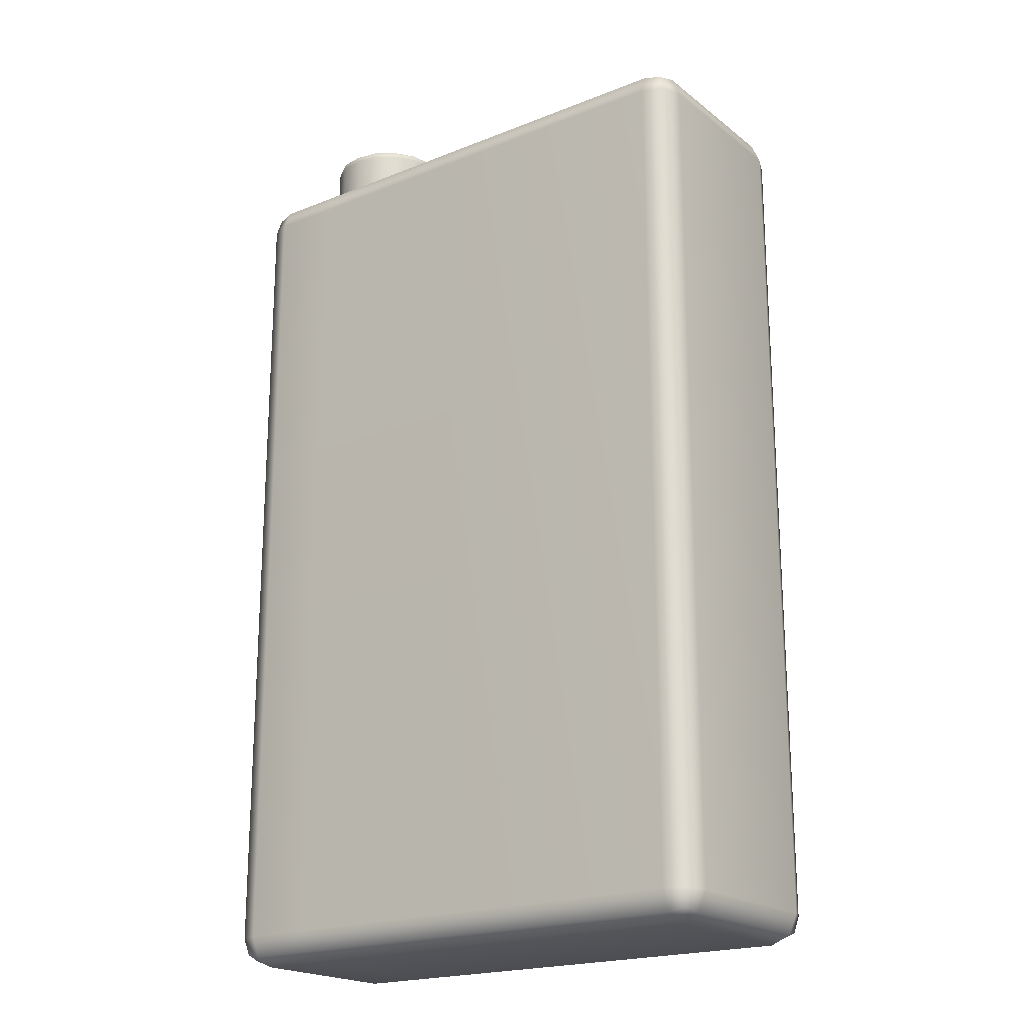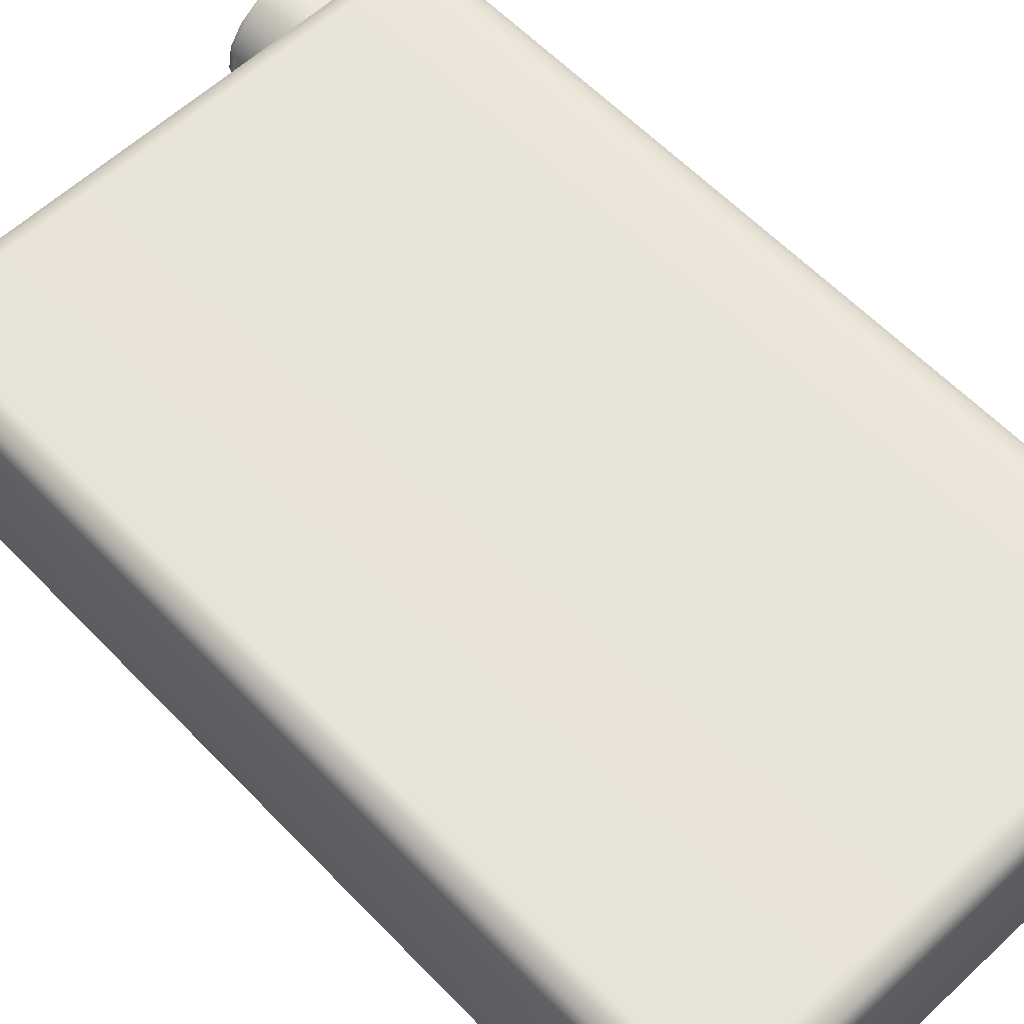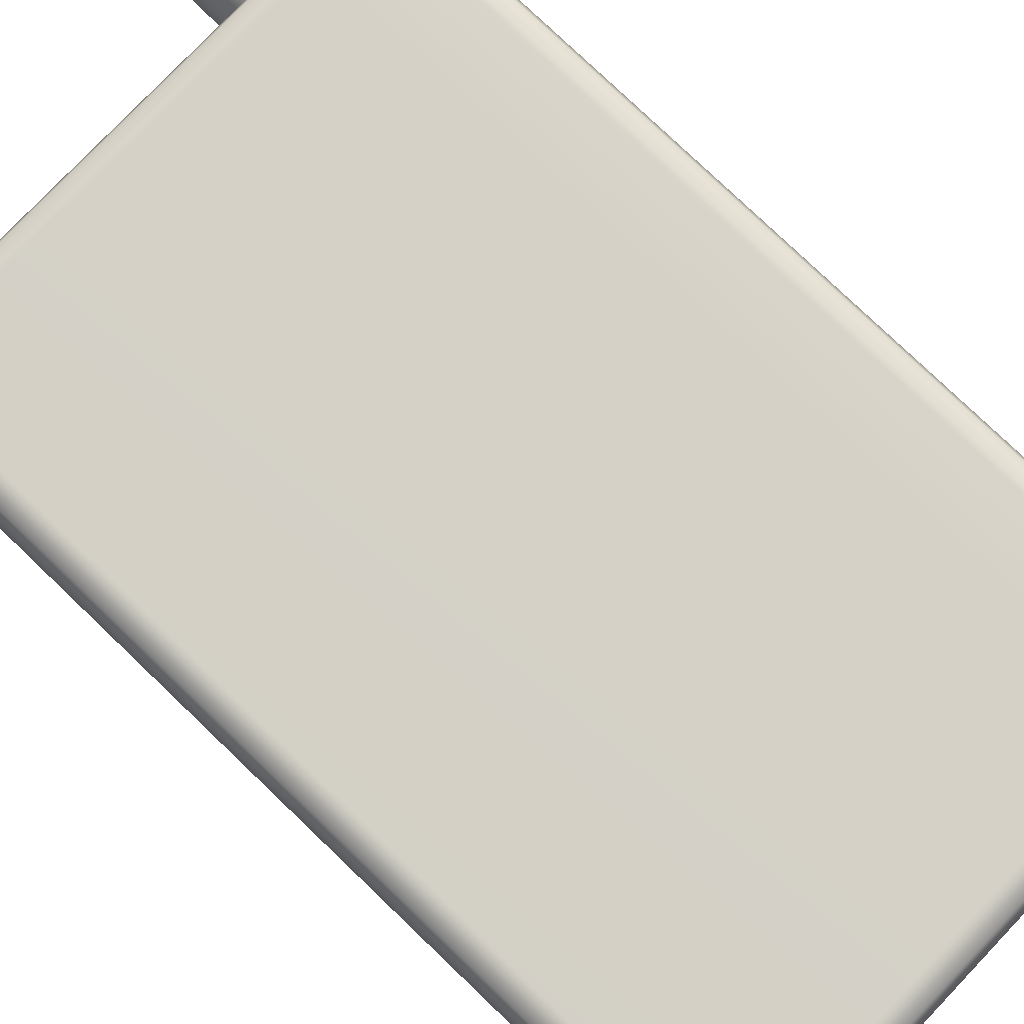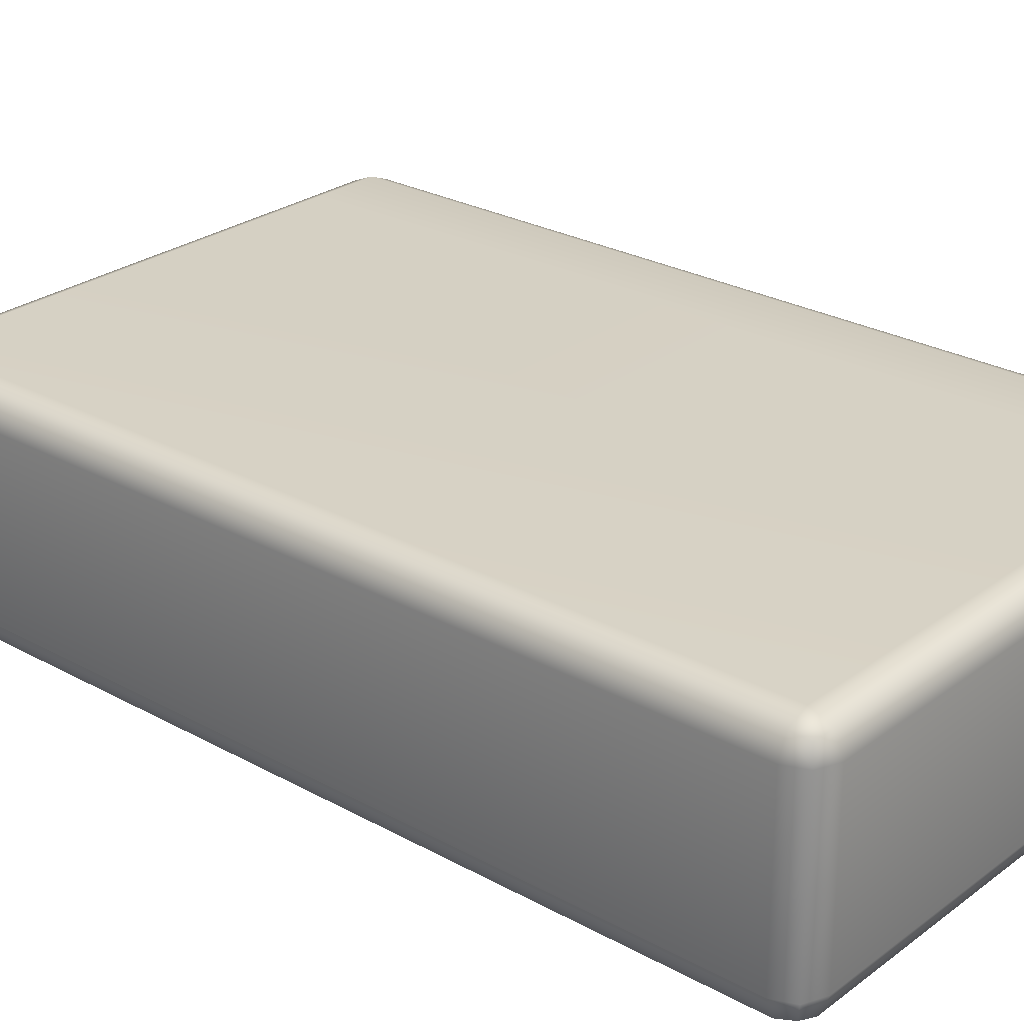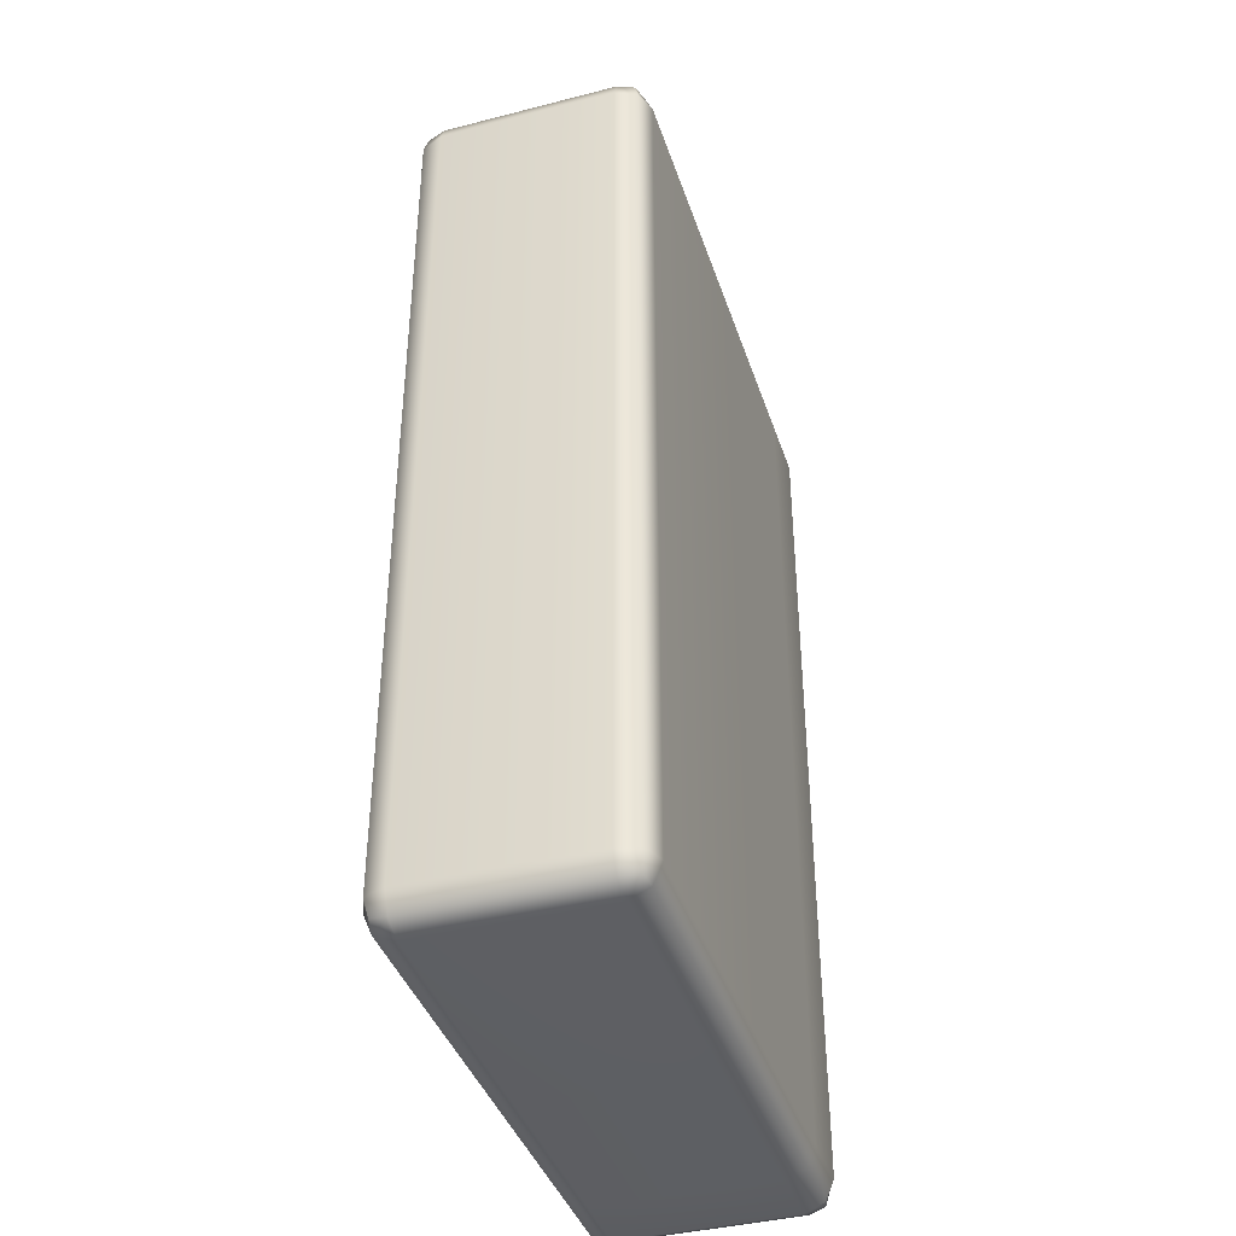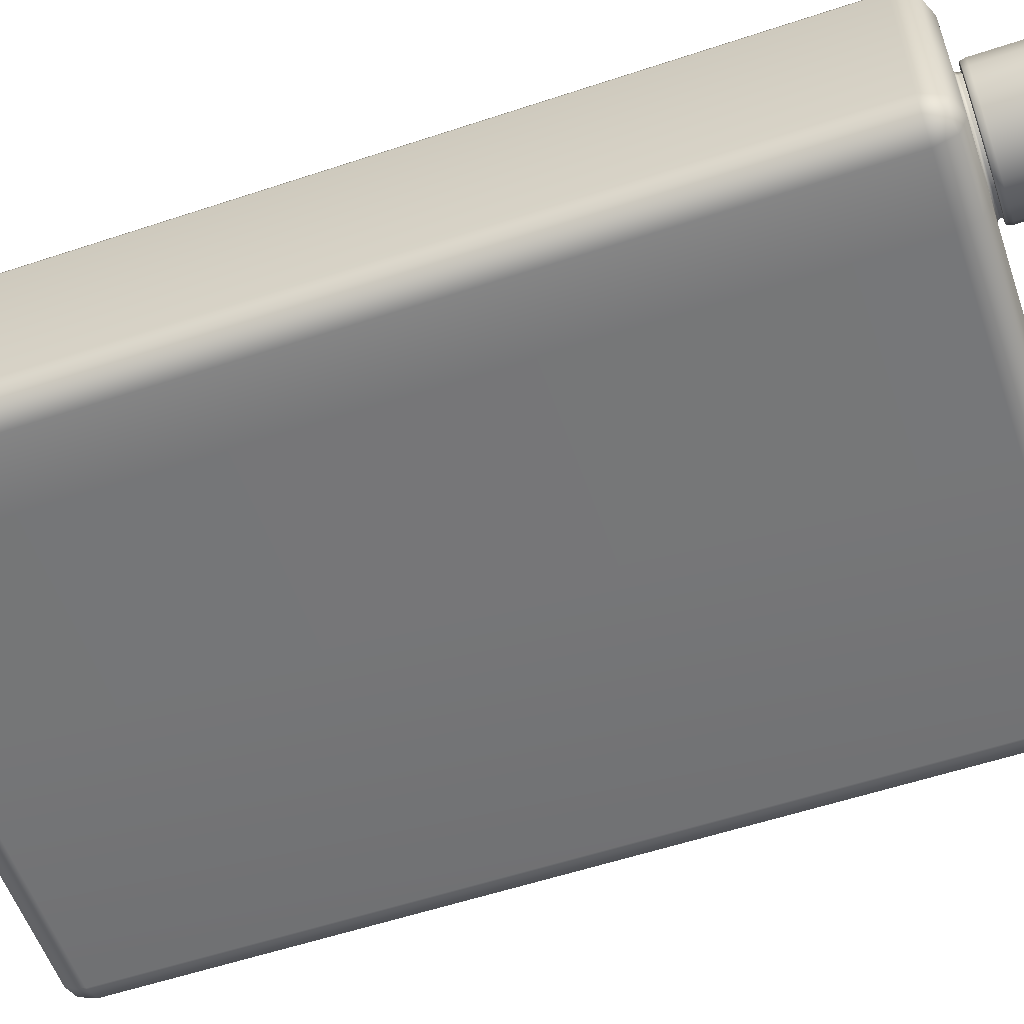
<metadata>
{"format":"obj","ext":"obj","renderer":"f3d","projection":"perspective","resolution":1024,"background":"white","views":[{"elev":-20.3,"azim":-143.9,"up":"+Y"},{"elev":60.1,"azim":-43.5,"up":"+Z"},{"elev":79.2,"azim":-46.3,"up":"+Z"},{"elev":26.5,"azim":-49.1,"up":"+Z"},{"elev":-40.0,"azim":-72.4,"up":"+Y"},{"elev":-56.9,"azim":109.1,"up":"+Z"}]}
</metadata>
<code>
g default
v 36.39 34.02 0.2364
v 36.39 21.92 0.2364
v 38.9 21.92 0.2364
v 37.67 21.92 0.2364
v 37.67 34.02 0.2364
v 38.9 34.82 1.004
v 39.44 34.82 0.779
v 39.67 34.82 0.2364
v 39.44 34.82 -0.3062
v 38.9 34.82 -0.531
v 38.13 34.82 0.2364
v 38.36 34.82 0.779
v 38.36 34.82 -0.3062
v 32.7 22.04 1.39
v 32.97 21.92 1.39
v 32.97 22.04 1.662
v 32.97 22.31 1.775
v 32.7 22.31 1.662
v 32.59 22.31 1.39
v 36.39 22.04 1.662
v 36.39 22.31 1.775
v 36.39 21.92 1.39
v 32.7 33.9 1.39
v 32.59 33.63 1.39
v 32.7 33.63 1.662
v 32.97 33.63 1.775
v 32.97 33.9 1.662
v 32.97 34.02 1.39
v 36.39 33.9 1.662
v 36.39 34.02 1.39
v 36.39 33.63 1.775
v 32.7 33.9 -0.9169
v 32.97 34.02 -0.9169
v 32.97 33.9 -1.19
v 32.97 33.63 -1.303
v 32.7 33.63 -1.19
v 32.59 33.63 -0.9169
v 36.39 33.9 -1.19
v 36.39 34.02 -0.9169
v 36.39 33.63 -1.303
v 32.7 22.04 -0.9169
v 32.59 22.31 -0.9169
v 32.7 22.31 -1.19
v 32.97 22.31 -1.303
v 32.97 22.04 -1.19
v 32.97 21.92 -0.9169
v 36.39 22.04 -1.19
v 36.39 21.92 -0.9169
v 36.39 22.31 -1.303
v 39.8 22.04 1.662
v 39.8 21.92 1.39
v 40.07 22.04 1.39
v 40.18 22.31 1.39
v 40.07 22.31 1.662
v 39.8 22.31 1.775
v 39.8 33.9 1.662
v 39.8 33.63 1.775
v 40.07 33.63 1.662
v 40.18 33.63 1.39
v 40.07 33.9 1.39
v 39.8 34.02 1.39
v 32.7 33.9 0.2364
v 32.59 33.63 0.2364
v 32.97 34.02 0.2364
v 40.07 33.9 0.2364
v 39.8 34.02 0.2364
v 40.18 33.63 0.2364
v 40.07 33.9 -0.9169
v 40.18 33.63 -0.9169
v 40.07 33.63 -1.19
v 39.8 33.63 -1.303
v 39.8 33.9 -1.19
v 39.8 34.02 -0.9169
v 39.8 22.04 -1.19
v 39.8 22.31 -1.303
v 40.07 22.31 -1.19
v 40.18 22.31 -0.9169
v 40.07 22.04 -0.9169
v 39.8 21.92 -0.9169
v 32.7 22.04 0.2364
v 32.59 22.31 0.2364
v 32.97 21.92 0.2364
v 40.07 22.04 0.2364
v 40.18 22.31 0.2364
v 39.8 21.92 0.2364
v 37.67 33.9 -1.19
v 37.67 33.63 -1.303
v 37.67 34.02 -0.9169
v 38.9 33.9 1.662
v 38.9 33.63 1.775
v 38.9 34.02 1.39
v 38.9 33.9 -1.19
v 38.9 34.02 -0.9169
v 38.9 33.63 -1.303
v 38.9 22.04 -1.19
v 38.9 22.31 -1.303
v 38.9 21.92 -0.9169
v 38.9 22.04 1.662
v 38.9 21.92 1.39
v 38.9 22.31 1.775
v 37.67 22.04 -1.19
v 37.67 22.31 -1.303
v 37.67 21.92 -0.9169
v 37.67 22.04 1.662
v 37.67 21.92 1.39
v 37.67 22.31 1.775
v 37.67 33.9 1.662
v 37.67 33.63 1.775
v 37.67 34.02 1.39
v 32.75 22.09 1.612
v 32.75 33.85 1.612
v 32.75 33.85 -1.14
v 32.75 22.09 -1.14
v 40.02 22.09 1.612
v 40.02 33.85 1.612
v 40.02 33.85 -1.14
v 40.02 22.09 -1.14
v 38.9 34.03 1.017
v 38.9 34.06 1.004
v 38.9 34.02 1.047
v 39.45 34.03 0.7881
v 39.44 34.06 0.779
v 39.47 34.02 0.8099
v 39.68 34.03 0.2364
v 39.67 34.06 0.2364
v 39.71 34.02 0.2364
v 39.45 34.03 -0.3153
v 39.44 34.06 -0.3062
v 39.47 34.02 -0.3371
v 38.9 34.03 -0.5438
v 38.9 34.06 -0.531
v 38.9 34.02 -0.5747
v 38.35 34.03 -0.3153
v 38.36 34.06 -0.3062
v 38.33 34.02 -0.3371
v 38.12 34.03 0.2364
v 38.09 34.02 0.2364
v 38.13 34.06 0.2364
v 38.35 34.03 0.7881
v 38.36 34.06 0.779
v 38.33 34.02 0.8099
v 38.9 34.94 0.2364
v 38.9 34.09 0.2364
v 38.9 34.92 1.055
v 38.9 34.84 1.068
v 38.9 34.95 0.9794
v 39.21 34.92 0.9979
v 39.19 34.95 0.9272
v 39.22 34.84 1.01
v 39.48 34.92 0.8155
v 39.49 34.84 0.8244
v 39.43 34.95 0.7618
v 39.66 34.92 0.5518
v 39.59 34.95 0.5226
v 39.67 34.84 0.5567
v 39.72 34.92 0.2364
v 39.73 34.84 0.2364
v 39.64 34.95 0.2364
v 39.66 34.92 -0.07903
v 39.59 34.95 -0.04976
v 39.67 34.84 -0.08388
v 39.48 34.92 -0.3427
v 39.49 34.84 -0.3517
v 39.43 34.95 -0.289
v 39.21 34.92 -0.5251
v 39.19 34.95 -0.4545
v 39.22 34.84 -0.5368
v 38.08 34.92 0.2364
v 38.07 34.84 0.2364
v 38.11 34.94 0.2364
v 38.14 34.92 0.5518
v 38.21 34.95 0.5226
v 38.13 34.84 0.5567
v 38.32 34.92 0.8155
v 38.31 34.84 0.8244
v 38.38 34.95 0.7618
v 38.58 34.92 0.9979
v 38.61 34.95 0.9272
v 38.58 34.84 1.01
v 38.9 34.92 -0.5826
v 38.9 34.84 -0.5952
v 38.9 34.95 -0.5066
v 38.58 34.92 -0.5251
v 38.61 34.95 -0.4545
v 38.58 34.84 -0.5368
v 38.32 34.92 -0.3427
v 38.31 34.84 -0.3517
v 38.38 34.95 -0.289
v 38.14 34.92 -0.07903
v 38.21 34.95 -0.04976
v 38.13 34.84 -0.08388
v 38.9 34.1 1.055
v 38.9 34.17 1.068
v 38.9 34.09 1.025
v 39.21 34.1 0.9979
v 39.2 34.09 0.9696
v 39.22 34.17 1.01
v 39.48 34.1 0.8155
v 39.49 34.17 0.8244
v 39.46 34.09 0.794
v 39.66 34.1 0.5518
v 39.63 34.09 0.5401
v 39.67 34.17 0.5567
v 39.72 34.1 0.2364
v 39.73 34.17 0.2364
v 39.69 34.09 0.2364
v 39.66 34.1 -0.07903
v 39.63 34.09 -0.06732
v 39.67 34.17 -0.08388
v 39.48 34.1 -0.3427
v 39.49 34.17 -0.3517
v 39.46 34.09 -0.3212
v 39.21 34.1 -0.5251
v 39.2 34.09 -0.4968
v 39.22 34.17 -0.5368
v 38.08 34.1 0.2364
v 38.07 34.17 0.2364
v 38.11 34.09 0.2364
v 38.14 34.1 0.5518
v 38.17 34.09 0.5401
v 38.13 34.17 0.5567
v 38.32 34.1 0.8155
v 38.31 34.17 0.8244
v 38.34 34.09 0.794
v 38.58 34.1 0.9979
v 38.6 34.09 0.9696
v 38.58 34.17 1.01
v 38.9 34.1 -0.5826
v 38.9 34.17 -0.5952
v 38.9 34.09 -0.5522
v 38.58 34.1 -0.5251
v 38.6 34.09 -0.4968
v 38.58 34.17 -0.5368
v 38.32 34.1 -0.3427
v 38.31 34.17 -0.3517
v 38.34 34.09 -0.3212
v 38.14 34.1 -0.07903
v 38.17 34.09 -0.06732
v 38.13 34.17 -0.08388
g GEO_salineBottle1
f 15 14 80 82
f 14 19 81 80
f 17 16 20 21
f 16 15 22 20
f 19 18 25 24
f 18 17 26 25
f 21 20 104 106
f 20 22 105 104
f 24 23 62 63
f 23 28 64 62
f 28 27 29 30
f 27 26 31 29
f 30 29 107 109
f 29 31 108 107
f 33 32 62 64
f 32 37 63 62
f 35 34 38 40
f 34 33 39 38
f 37 36 43 42
f 36 35 44 43
f 40 38 86 87
f 38 39 88 86
f 42 41 80 81
f 41 46 82 80
f 46 45 47 48
f 45 44 49 47
f 48 47 101 103
f 47 49 102 101
f 51 50 98 99
f 50 55 100 98
f 53 52 83 84
f 52 51 85 83
f 55 54 58 57
f 54 53 59 58
f 57 56 89 90
f 56 61 91 89
f 61 60 65 66
f 60 59 67 65
f 66 65 68 73
f 65 67 69 68
f 71 70 76 75
f 70 69 77 76
f 73 72 92 93
f 72 71 94 92
f 75 74 95 96
f 74 79 97 95
f 79 78 83 85
f 78 77 84 83
f 87 86 92 94
f 86 88 93 92
f 90 89 107 108
f 89 91 109 107
f 96 95 101 102
f 95 97 103 101
f 99 98 104 105
f 98 100 106 104
f 17 21 31 26
f 28 30 1 64
f 35 40 49 44
f 82 2 22 15
f 53 84 67 59
f 81 19 24 63
f 64 1 39 33
f 42 81 63 37
f 46 48 2 82
f 67 84 77 69
f 109 5 1 30
f 5 88 39 1
f 49 40 87 102
f 2 48 103 4
f 22 2 4 105
f 31 21 106 108
f 96 94 71 75
f 3 97 79 85
f 99 3 85 51
f 90 100 55 57
f 102 87 94 96
f 4 103 97 3
f 105 4 3 99
f 108 106 100 90
f 18 19 14 110
f 14 15 16 110
f 16 17 18 110
f 27 28 23 111
f 23 24 25 111
f 25 26 27 111
f 36 37 32 112
f 32 33 34 112
f 34 35 36 112
f 45 46 41 113
f 41 42 43 113
f 43 44 45 113
f 54 55 50 114
f 50 51 52 114
f 52 53 54 114
f 60 61 56 115
f 56 57 58 115
f 58 59 60 115
f 72 73 68 116
f 68 69 70 116
f 70 71 72 116
f 78 79 74 117
f 74 75 76 117
f 76 77 78 117
f 119 118 121 122
f 118 120 123 121
f 120 118 139 141
f 118 119 140 139
f 122 121 124 125
f 121 123 126 124
f 125 124 127 128
f 124 126 129 127
f 128 127 130 131
f 127 129 132 130
f 131 130 133 134
f 130 132 135 133
f 134 133 136 138
f 133 135 137 136
f 138 136 139 140
f 136 137 141 139
f 119 122 7 6
f 122 125 8 7
f 125 128 9 8
f 128 131 10 9
f 138 140 12 11
f 140 119 6 12
f 131 134 13 10
f 134 138 11 13
f 123 61 66 126
f 93 132 129 73
f 137 5 109 141
f 135 88 5 137
f 141 109 91 120
f 91 61 123 120
f 73 129 126 66
f 93 88 135 132
f 145 144 177 179
f 144 146 178 177
f 146 144 147 148
f 144 145 149 147
f 148 147 150 152
f 147 149 151 150
f 152 150 153 154
f 150 151 155 153
f 154 153 156 158
f 153 155 157 156
f 158 156 159 160
f 156 157 161 159
f 160 159 162 164
f 159 161 163 162
f 164 162 165 166
f 162 163 167 165
f 166 165 180 182
f 165 167 181 180
f 169 168 189 191
f 168 170 190 189
f 170 168 171 172
f 168 169 173 171
f 172 171 174 176
f 171 173 175 174
f 176 174 177 178
f 174 175 179 177
f 182 180 183 184
f 180 181 185 183
f 184 183 186 188
f 183 185 187 186
f 188 186 189 190
f 186 187 191 189
f 193 192 195 197
f 192 194 196 195
f 194 192 225 226
f 192 193 227 225
f 197 195 198 199
f 195 196 200 198
f 199 198 201 203
f 198 200 202 201
f 203 201 204 205
f 201 202 206 204
f 205 204 207 209
f 204 206 208 207
f 209 207 210 211
f 207 208 212 210
f 211 210 213 215
f 210 212 214 213
f 215 213 228 229
f 213 214 230 228
f 217 216 219 221
f 216 218 220 219
f 218 216 237 238
f 216 217 239 237
f 221 219 222 223
f 219 220 224 222
f 223 222 225 227
f 222 224 226 225
f 229 228 231 233
f 228 230 232 231
f 233 231 234 235
f 231 232 236 234
f 235 234 237 239
f 234 236 238 237
f 146 148 152 142
f 142 164 166 182
f 170 172 176 142
f 142 188 190 170
f 149 197 199 151
f 155 203 205 157
f 161 209 211 163
f 167 215 229 181
f 173 221 223 175
f 179 227 193 145
f 185 233 235 187
f 191 239 217 169
f 142 152 154 158
f 182 184 188 142
f 142 176 178 146
f 158 160 164 142
f 193 197 149 145
f 223 227 179 175
f 217 221 173 169
f 235 239 191 187
f 229 233 185 181
f 211 215 167 163
f 205 209 161 157
f 199 203 155 151
f 143 200 196 194
f 143 194 226 224
f 143 224 220 218
f 143 218 238 236
f 143 236 232 230
f 143 230 214 212
f 143 212 208 206
f 143 206 202 200

</code>
